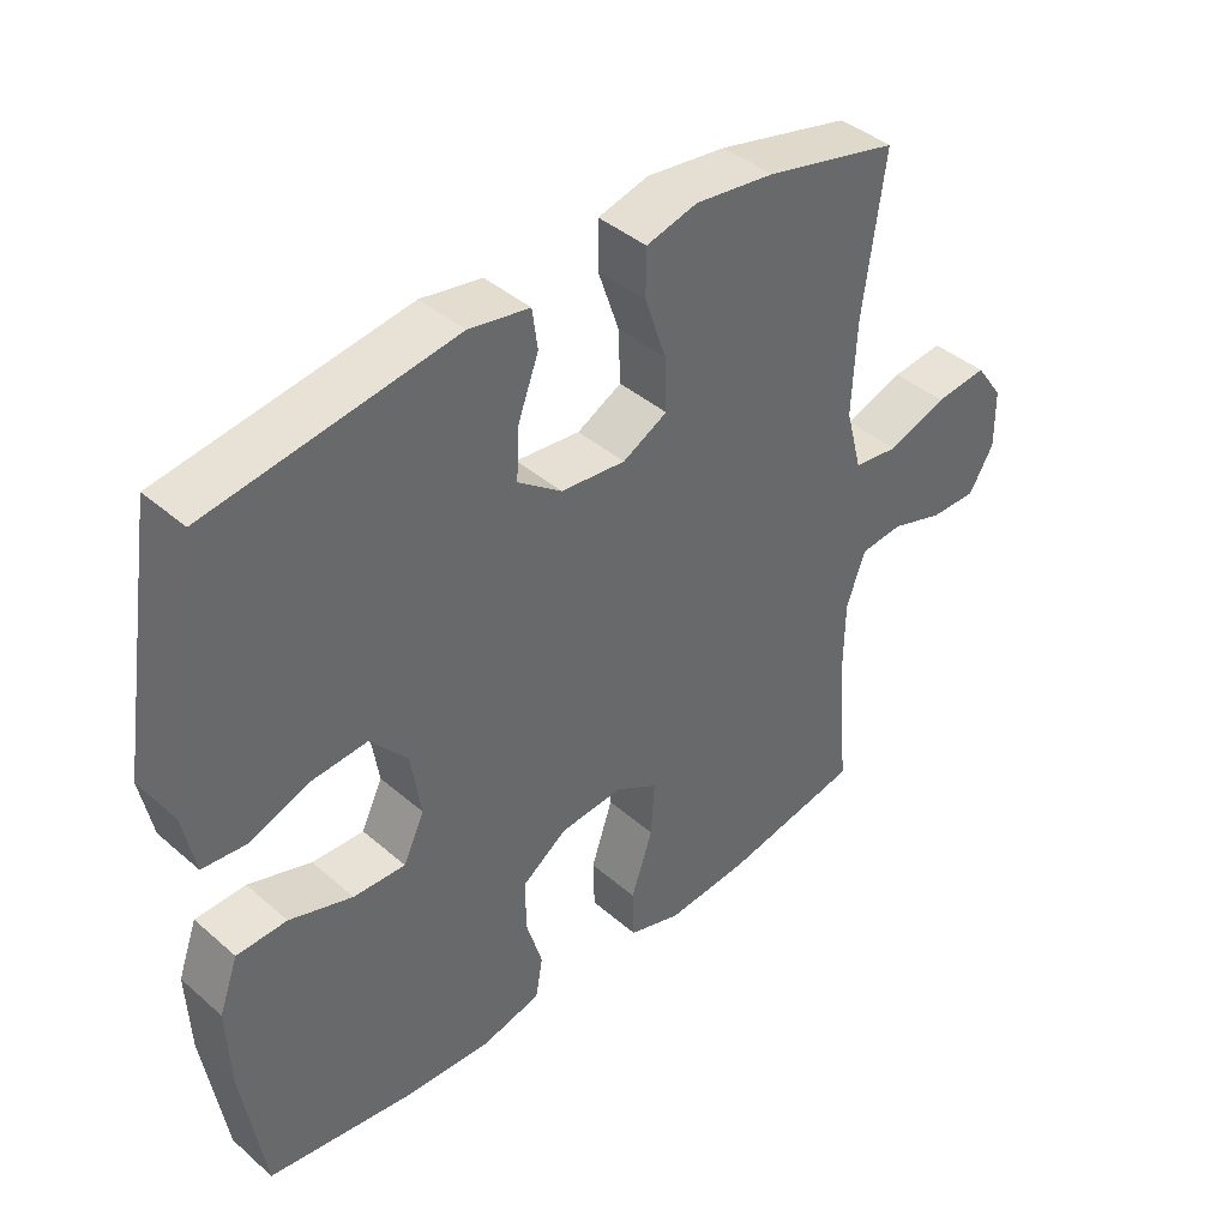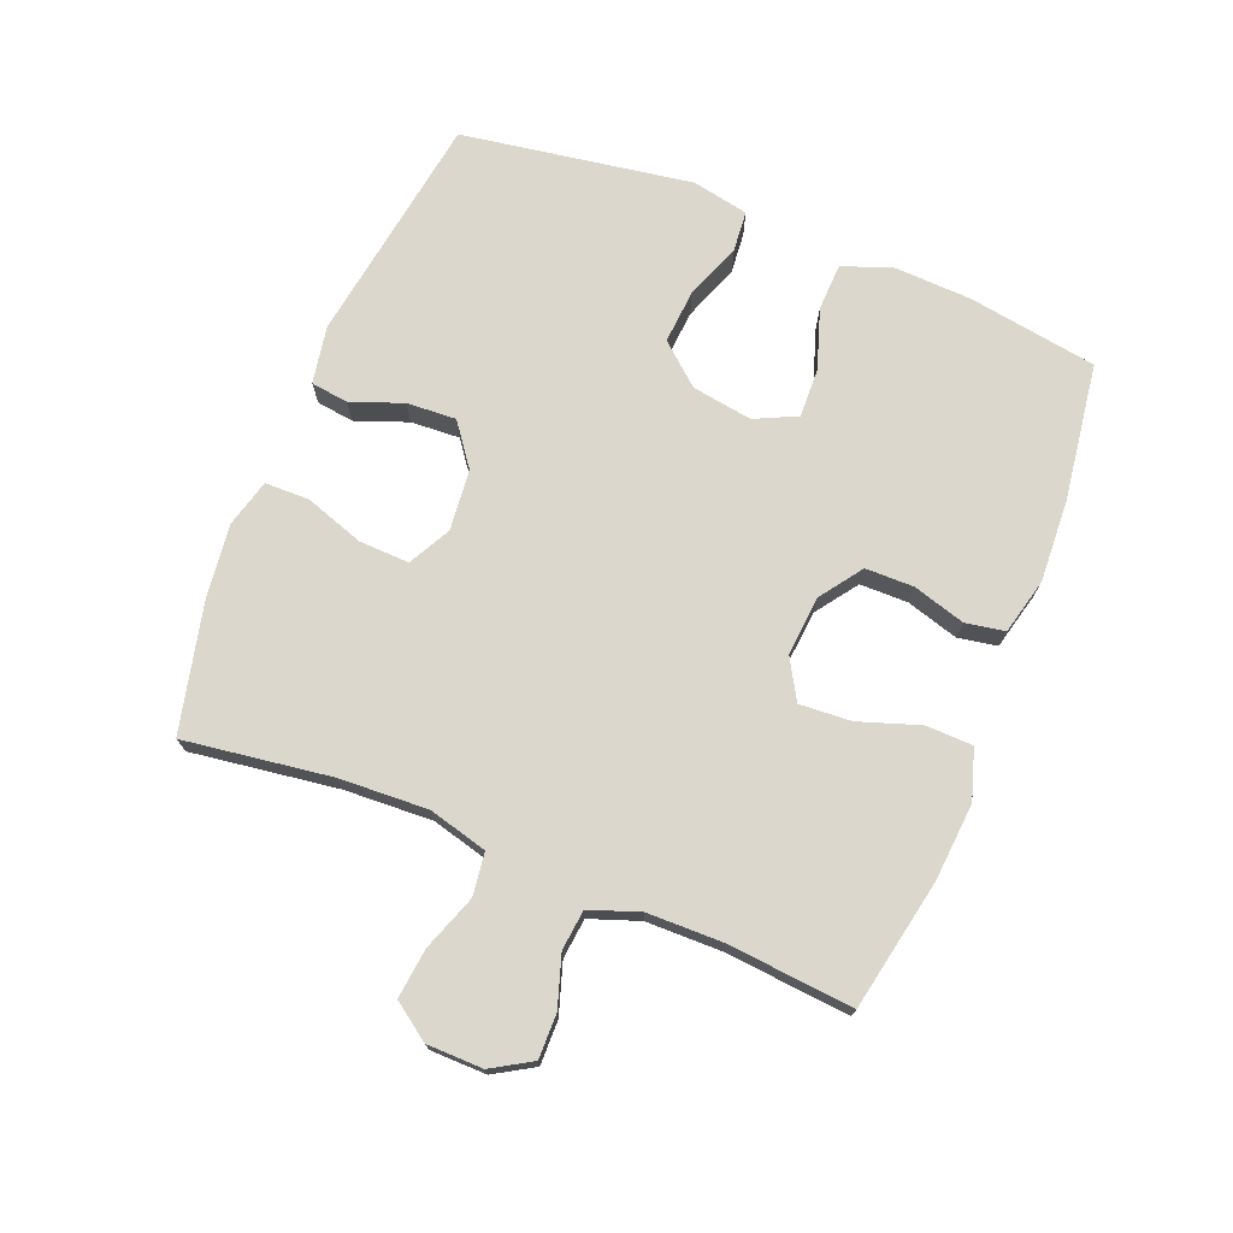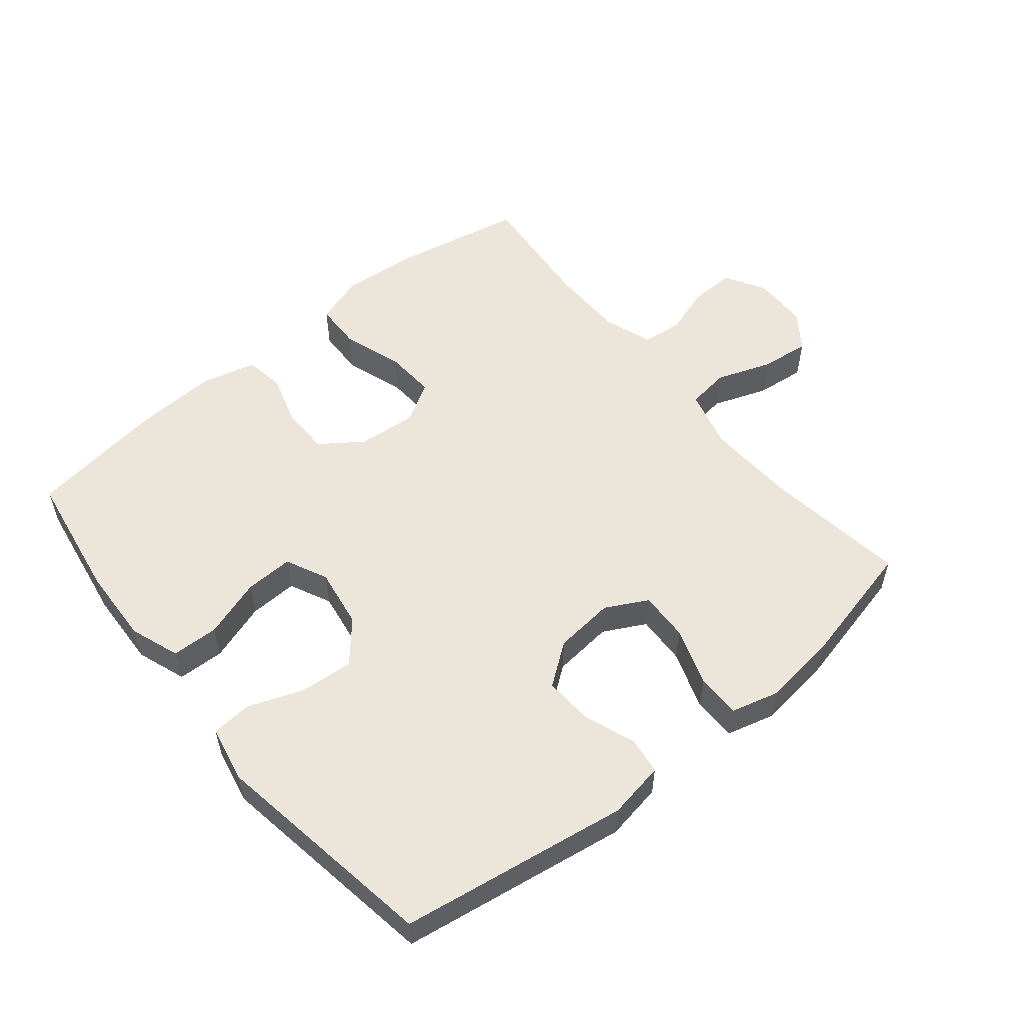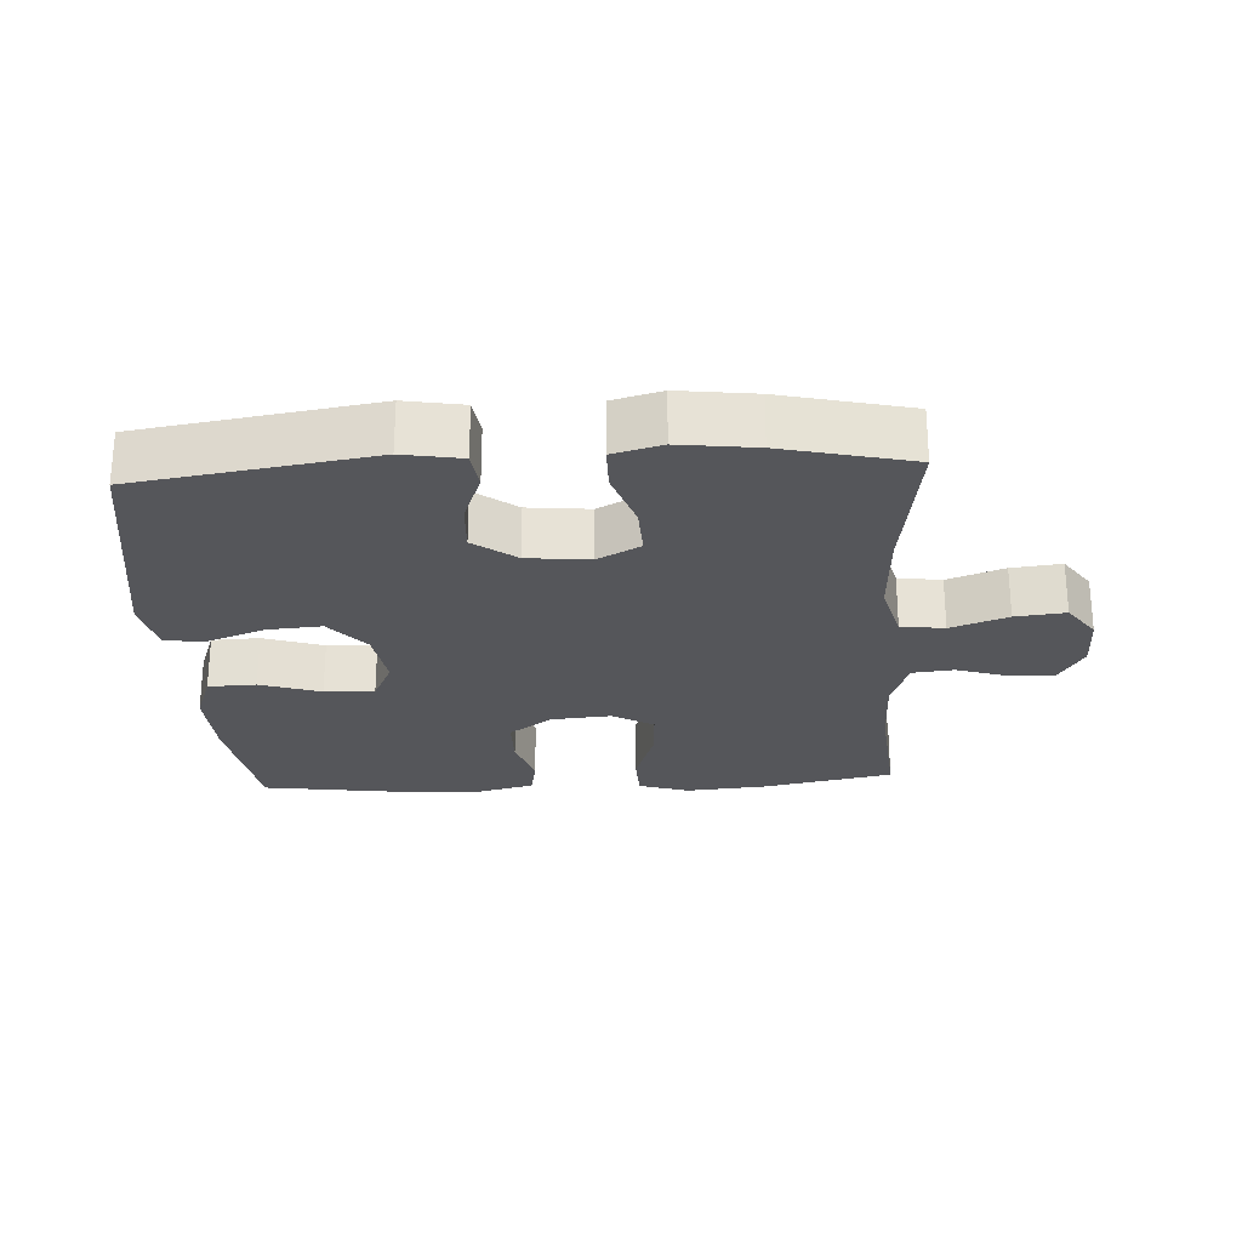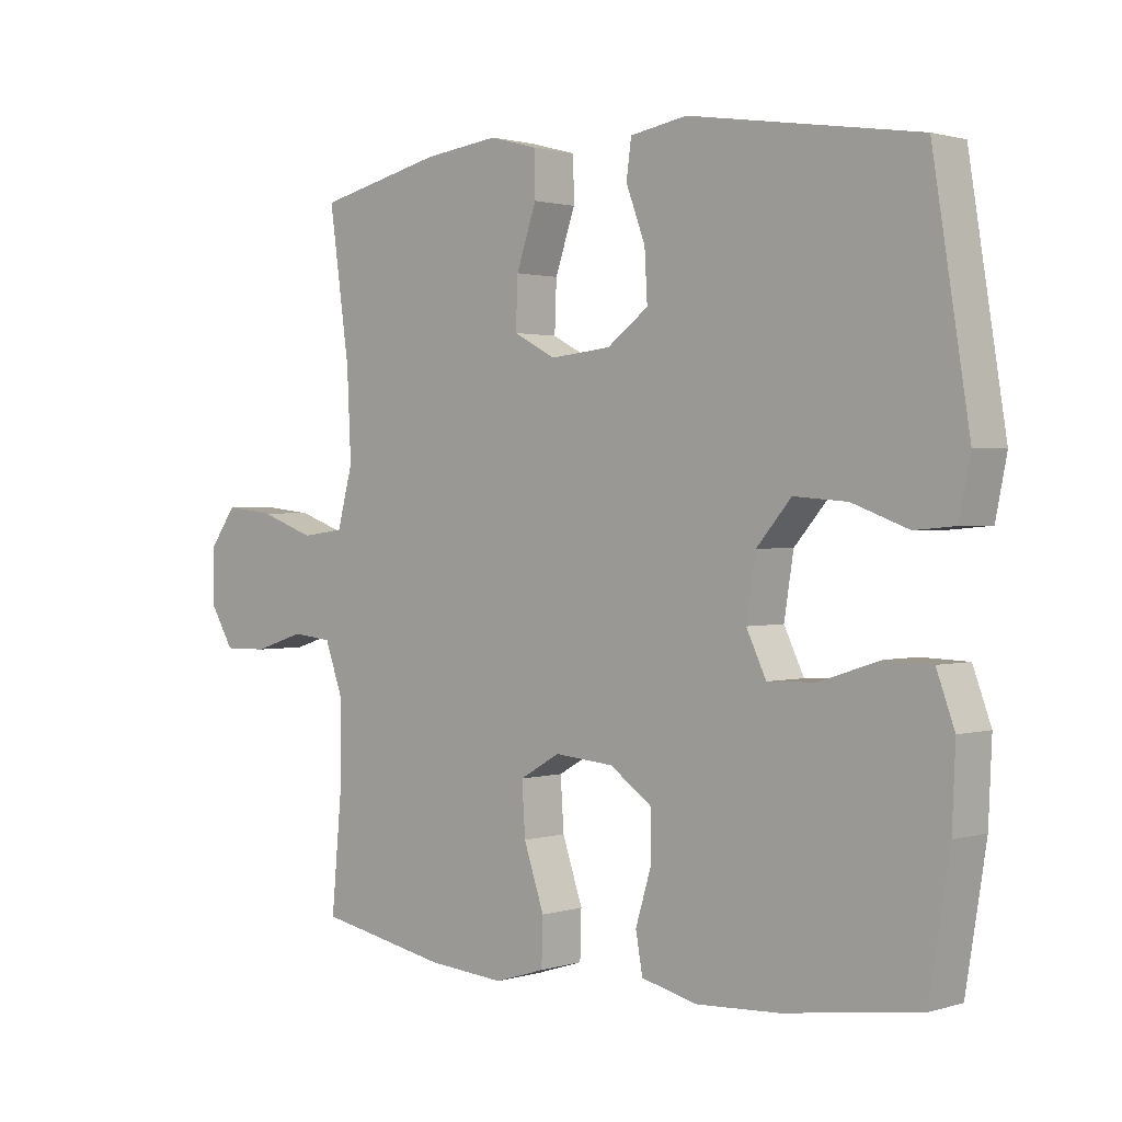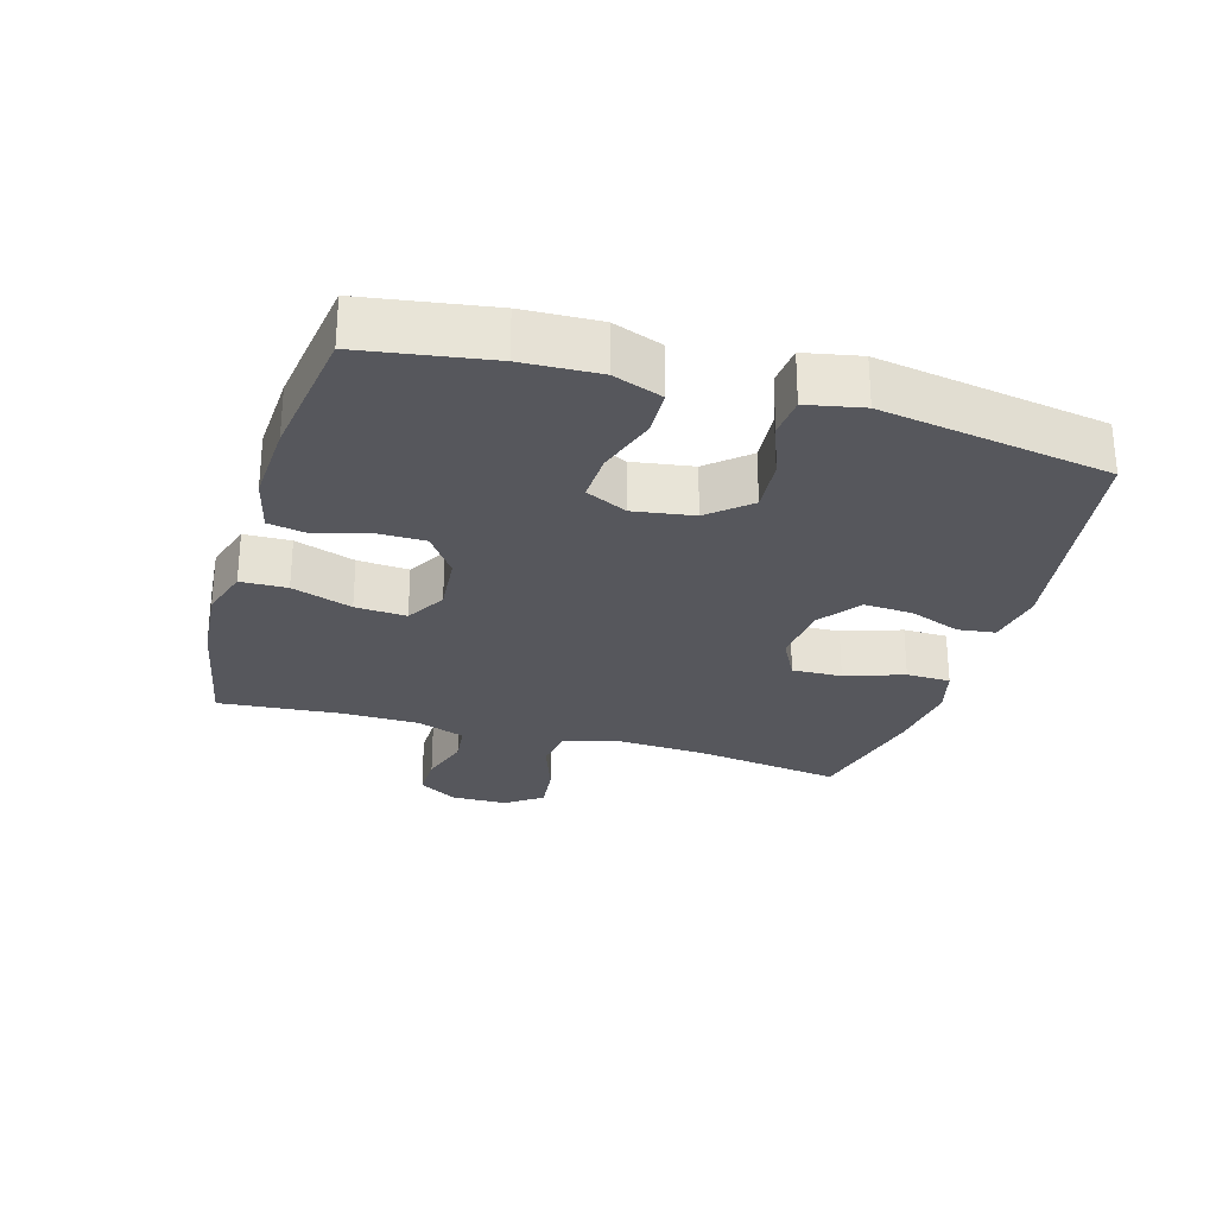
<metadata>
{"format":"obj","ext":"obj","renderer":"f3d","projection":"perspective","resolution":1024,"background":"white","views":[{"elev":41.1,"azim":-43.6,"up":"+Z"},{"elev":73.3,"azim":111.8,"up":"+Y"},{"elev":55.2,"azim":-39.3,"up":"+Y"},{"elev":-25.8,"azim":3.2,"up":"+Y"},{"elev":1.3,"azim":-137.6,"up":"+Z"},{"elev":-27.6,"azim":-106.4,"up":"+Y"}]}
</metadata>
<code>
o path1952
v 0.4572 0.0375 -0.3094
v 0.4585 0.0375 -0.1924
v 0.4859 0.0375 -0.115
v 0.5486 0.0375 -0.1083
v 0.6272 0.0375 -0.1335
v 0.6958 0.0375 -0.1342
v 0.7323 0.0375 -0.07255
v 0.7311 0.0375 0.01453
v 0.6903 0.0375 0.07163
v 0.6139 0.0375 0.06299
v 0.5271 0.0375 0.03166
v 0.4606 0.0375 0.0404
v 0.4365 0.0375 0.132
v 0.4429 0.0375 0.2695
v 0.4748 0.0375 0.4979
v 0.2783 0.0375 0.544
v 0.1613 0.0375 0.5585
v 0.0865 0.0375 0.5384
v 0.08561 0.0375 0.4694
v 0.1168 0.0375 0.3778
v 0.1197 0.0375 0.2999
v 0.05407 0.0375 0.2652
v -0.0408 0.0375 0.2747
v -0.1055 0.0375 0.3225
v -0.1012 0.0375 0.3989
v -0.07114 0.0375 0.48
v -0.07887 0.0375 0.538
v -0.1681 0.0375 0.5535
v -0.5269 0.0375 0.4979
v -0.5837 0.0375 0.14
v -0.5662 0.0375 0.05203
v -0.5033 0.0375 0.04653
v -0.4156 0.0375 0.07927
v -0.332 0.0375 0.08595
v -0.2777 0.0375 0.02289
v -0.263 0.0375 -0.07107
v -0.294 0.0375 -0.1364
v -0.3702 0.0375 -0.1337
v -0.4628 0.0375 -0.1035
v -0.5362 0.0375 -0.1061
v -0.5642 0.0375 -0.1835
v -0.5589 0.0375 -0.3033
v -0.5269 0.0375 -0.504
v -0.3138 0.0375 -0.5337
v -0.185 0.0375 -0.5401
v -0.09829 0.0375 -0.5185
v -0.08757 0.0375 -0.4577
v -0.1119 0.0375 -0.3765
v -0.1115 0.0375 -0.3011
v -0.04615 0.0375 -0.2545
v 0.04639 0.0375 -0.2462
v 0.1089 0.0375 -0.2826
v 0.1039 0.0375 -0.3627
v 0.07219 0.0375 -0.4572
v 0.07429 0.0375 -0.5299
v 0.152 0.0375 -0.5543
v 0.2726 0.0375 -0.5441
v 0.4748 0.0375 -0.504
v 0.4572 -0.0375 -0.3094
v 0.4585 -0.0375 -0.1924
v 0.4859 -0.0375 -0.115
v 0.5486 -0.0375 -0.1083
v 0.6272 -0.0375 -0.1335
v 0.6958 -0.0375 -0.1342
v 0.7323 -0.0375 -0.07255
v 0.7311 -0.0375 0.01453
v 0.6903 -0.0375 0.07163
v 0.6139 -0.0375 0.06299
v 0.5271 -0.0375 0.03166
v 0.4606 -0.0375 0.0404
v 0.4365 -0.0375 0.132
v 0.4429 -0.0375 0.2695
v 0.4748 -0.0375 0.4979
v 0.2783 -0.0375 0.544
v 0.1613 -0.0375 0.5585
v 0.0865 -0.0375 0.5384
v 0.08561 -0.0375 0.4694
v 0.1168 -0.0375 0.3778
v 0.1197 -0.0375 0.2999
v 0.05407 -0.0375 0.2652
v -0.0408 -0.0375 0.2747
v -0.1055 -0.0375 0.3225
v -0.1012 -0.0375 0.3989
v -0.07114 -0.0375 0.48
v -0.07887 -0.0375 0.538
v -0.1681 -0.0375 0.5535
v -0.5269 -0.0375 0.4979
v -0.5837 -0.0375 0.14
v -0.5662 -0.0375 0.05203
v -0.5033 -0.0375 0.04653
v -0.4156 -0.0375 0.07927
v -0.332 -0.0375 0.08595
v -0.2777 -0.0375 0.02289
v -0.263 -0.0375 -0.07107
v -0.294 -0.0375 -0.1364
v -0.3702 -0.0375 -0.1337
v -0.4628 -0.0375 -0.1035
v -0.5362 -0.0375 -0.1061
v -0.5642 -0.0375 -0.1835
v -0.5589 -0.0375 -0.3033
v -0.5269 -0.0375 -0.504
v -0.3138 -0.0375 -0.5337
v -0.185 -0.0375 -0.5401
v -0.09829 -0.0375 -0.5185
v -0.08757 -0.0375 -0.4577
v -0.1119 -0.0375 -0.3765
v -0.1115 -0.0375 -0.3011
v -0.04615 -0.0375 -0.2545
v 0.04639 -0.0375 -0.2462
v 0.1089 -0.0375 -0.2826
v 0.1039 -0.0375 -0.3627
v 0.07219 -0.0375 -0.4572
v 0.07429 -0.0375 -0.5299
v 0.152 -0.0375 -0.5543
v 0.2726 -0.0375 -0.5441
v 0.4748 -0.0375 -0.504
v 0.6958 0.0375 -0.1342
v 0.7323 0.0375 -0.07255
v 0.7311 0.0375 0.01453
v 0.6903 0.0375 0.07163
v 0.6903 0.0375 0.07163
v 0.6272 0.0375 -0.1335
v 0.6139 0.0375 0.06299
v 0.5486 0.0375 -0.1083
v 0.5271 0.0375 0.03166
v 0.4859 0.0375 -0.115
v 0.4859 0.0375 -0.115
v 0.4606 0.0375 0.0404
v 0.4606 0.0375 0.0404
v 0.4585 0.0375 -0.1924
v 0.4748 0.0375 -0.504
v 0.4748 0.0375 -0.504
v 0.4572 0.0375 -0.3094
v 0.4365 0.0375 0.132
v 0.4429 0.0375 0.2695
v 0.4748 0.0375 0.4979
v 0.4748 0.0375 0.4979
v 0.2783 0.0375 0.544
v 0.2726 0.0375 -0.5441
v 0.1613 0.0375 0.5585
v 0.152 0.0375 -0.5543
v 0.0865 0.0375 0.5384
v 0.0865 0.0375 0.5384
v 0.07429 0.0375 -0.5299
v 0.07429 0.0375 -0.5299
v 0.1089 0.0375 -0.2826
v 0.1089 0.0375 -0.2826
v 0.1039 0.0375 -0.3627
v 0.1168 0.0375 0.3778
v 0.1197 0.0375 0.2999
v 0.1197 0.0375 0.2999
v 0.05407 0.0375 0.2652
v 0.08561 0.0375 0.4694
v 0.04639 0.0375 -0.2462
v 0.07219 0.0375 -0.4572
v -0.0408 0.0375 0.2747
v -0.04615 0.0375 -0.2545
v -0.1055 0.0375 0.3225
v -0.1115 0.0375 -0.3011
v -0.1012 0.0375 0.3989
v -0.07114 0.0375 0.48
v -0.07887 0.0375 0.538
v -0.07887 0.0375 0.538
v -0.1681 0.0375 0.5535
v -0.09829 0.0375 -0.5185
v -0.09829 0.0375 -0.5185
v -0.08757 0.0375 -0.4577
v -0.1119 0.0375 -0.3765
v -0.185 0.0375 -0.5401
v -0.3138 0.0375 -0.5337
v -0.263 0.0375 -0.07107
v -0.294 0.0375 -0.1364
v -0.294 0.0375 -0.1364
v -0.2777 0.0375 0.02289
v -0.332 0.0375 0.08595
v -0.3702 0.0375 -0.1337
v -0.4156 0.0375 0.07927
v -0.4628 0.0375 -0.1035
v -0.5033 0.0375 0.04653
v -0.5269 0.0375 -0.504
v -0.5269 0.0375 -0.504
v -0.5362 0.0375 -0.1061
v -0.5362 0.0375 -0.1061
v -0.5269 0.0375 0.4979
v -0.5269 0.0375 0.4979
v -0.5662 0.0375 0.05203
v -0.5662 0.0375 0.05203
v -0.5642 0.0375 -0.1835
v -0.5589 0.0375 -0.3033
v -0.5837 0.0375 0.14
v 0.6958 -0.0375 -0.1342
v 0.7323 -0.0375 -0.07255
v 0.7311 -0.0375 0.01453
v 0.6903 -0.0375 0.07163
v 0.6903 -0.0375 0.07163
v 0.6272 -0.0375 -0.1335
v 0.6139 -0.0375 0.06299
v 0.5486 -0.0375 -0.1083
v 0.5271 -0.0375 0.03166
v 0.4859 -0.0375 -0.115
v 0.4859 -0.0375 -0.115
v 0.4606 -0.0375 0.0404
v 0.4606 -0.0375 0.0404
v 0.4585 -0.0375 -0.1924
v 0.4748 -0.0375 -0.504
v 0.4748 -0.0375 -0.504
v 0.4572 -0.0375 -0.3094
v 0.4365 -0.0375 0.132
v 0.4429 -0.0375 0.2695
v 0.4748 -0.0375 0.4979
v 0.4748 -0.0375 0.4979
v 0.2783 -0.0375 0.544
v 0.2726 -0.0375 -0.5441
v 0.1613 -0.0375 0.5585
v 0.152 -0.0375 -0.5543
v 0.0865 -0.0375 0.5384
v 0.0865 -0.0375 0.5384
v 0.07429 -0.0375 -0.5299
v 0.07429 -0.0375 -0.5299
v 0.1089 -0.0375 -0.2826
v 0.1089 -0.0375 -0.2826
v 0.1039 -0.0375 -0.3627
v 0.1168 -0.0375 0.3778
v 0.1197 -0.0375 0.2999
v 0.1197 -0.0375 0.2999
v 0.05407 -0.0375 0.2652
v 0.08561 -0.0375 0.4694
v 0.04639 -0.0375 -0.2462
v 0.07219 -0.0375 -0.4572
v -0.0408 -0.0375 0.2747
v -0.04615 -0.0375 -0.2545
v -0.1055 -0.0375 0.3225
v -0.1115 -0.0375 -0.3011
v -0.1012 -0.0375 0.3989
v -0.07114 -0.0375 0.48
v -0.07887 -0.0375 0.538
v -0.07887 -0.0375 0.538
v -0.1681 -0.0375 0.5535
v -0.09829 -0.0375 -0.5185
v -0.09829 -0.0375 -0.5185
v -0.08757 -0.0375 -0.4577
v -0.1119 -0.0375 -0.3765
v -0.185 -0.0375 -0.5401
v -0.3138 -0.0375 -0.5337
v -0.263 -0.0375 -0.07107
v -0.294 -0.0375 -0.1364
v -0.294 -0.0375 -0.1364
v -0.2777 -0.0375 0.02289
v -0.332 -0.0375 0.08595
v -0.3702 -0.0375 -0.1337
v -0.4156 -0.0375 0.07927
v -0.4628 -0.0375 -0.1035
v -0.5033 -0.0375 0.04653
v -0.5269 -0.0375 -0.504
v -0.5269 -0.0375 -0.504
v -0.5362 -0.0375 -0.1061
v -0.5362 -0.0375 -0.1061
v -0.5269 -0.0375 0.4979
v -0.5269 -0.0375 0.4979
v -0.5662 -0.0375 0.05203
v -0.5662 -0.0375 0.05203
v -0.5642 -0.0375 -0.1835
v -0.5589 -0.0375 -0.3033
v -0.5837 -0.0375 0.14
f 192 197 196
f 233 231 246
f 245 226 248
f 241 243 239
f 258 234 238
f 220 202 228
f 244 250 263
f 222 207 220
f 212 223 209
f 249 248 232
f 200 199 202
f 191 192 196
f 207 213 205
f 254 244 263
f 256 262 252
f 249 258 251
f 227 214 216
f 224 208 209
f 213 222 215
f 258 232 234
f 244 233 246
f 263 250 262
f 226 202 208
f 238 235 236
f 248 226 230
f 193 197 192
f 229 215 222
f 223 214 227
f 251 264 253
f 204 220 207
f 197 193 194
f 207 222 213
f 198 199 200
f 199 198 197
f 258 249 232
f 196 197 198
f 244 246 250
f 224 209 223
f 233 244 242
f 223 212 214
f 232 248 230
f 245 228 226
f 220 204 202
f 243 242 244
f 264 251 258
f 228 202 226
f 242 243 241
f 218 215 229
f 204 200 202
f 260 253 264
f 246 231 245
f 212 209 210
f 231 228 245
f 252 262 250
f 234 235 238
f 226 208 224
f 6 7 65 64
f 7 8 66 65
f 8 121 195 66
f 5 6 64 63
f 9 10 68 67
f 4 5 63 62
f 10 11 69 68
f 127 4 62 201
f 11 129 203 69
f 2 3 61 60
f 132 1 59 206
f 12 13 71 70
f 14 137 211 72
f 1 2 60 59
f 13 14 72 71
f 15 16 74 73
f 57 58 116 115
f 16 17 75 74
f 56 57 115 114
f 17 143 217 75
f 145 56 114 219
f 147 53 111 221
f 20 151 225 78
f 21 22 80 79
f 19 20 78 77
f 18 19 77 76
f 51 52 110 109
f 54 55 113 112
f 53 54 112 111
f 22 23 81 80
f 50 51 109 108
f 23 24 82 81
f 49 50 108 107
f 25 26 84 83
f 26 163 237 84
f 27 28 86 85
f 166 47 105 240
f 47 48 106 105
f 45 46 104 103
f 24 25 83 82
f 48 49 107 106
f 44 45 103 102
f 36 173 247 94
f 35 36 94 93
f 34 35 93 92
f 37 38 96 95
f 33 34 92 91
f 38 39 97 96
f 32 33 91 90
f 181 44 102 255
f 39 183 257 97
f 28 185 259 86
f 187 32 90 261
f 40 41 99 98
f 42 43 101 100
f 41 42 100 99
f 30 31 89 88
f 29 30 88 87
f 118 122 123
f 159 172 157
f 171 174 152
f 167 165 169
f 184 164 160
f 146 154 128
f 170 189 176
f 148 146 133
f 138 135 149
f 175 158 174
f 126 128 125
f 117 122 118
f 133 131 139
f 180 189 170
f 182 178 188
f 175 177 184
f 153 142 140
f 150 135 134
f 139 141 148
f 184 160 158
f 170 172 159
f 189 188 176
f 152 134 128
f 164 162 161
f 174 156 152
f 119 118 123
f 155 148 141
f 149 153 140
f 177 179 190
f 130 133 146
f 123 120 119
f 133 139 148
f 124 126 125
f 125 123 124
f 184 158 175
f 122 124 123
f 170 176 172
f 150 149 135
f 159 168 170
f 149 140 138
f 158 156 174
f 171 152 154
f 146 128 130
f 169 170 168
f 190 184 177
f 154 152 128
f 168 167 169
f 144 155 141
f 130 128 126
f 186 190 179
f 172 171 157
f 138 136 135
f 157 171 154
f 178 176 188
f 160 164 161
f 152 150 134

</code>
